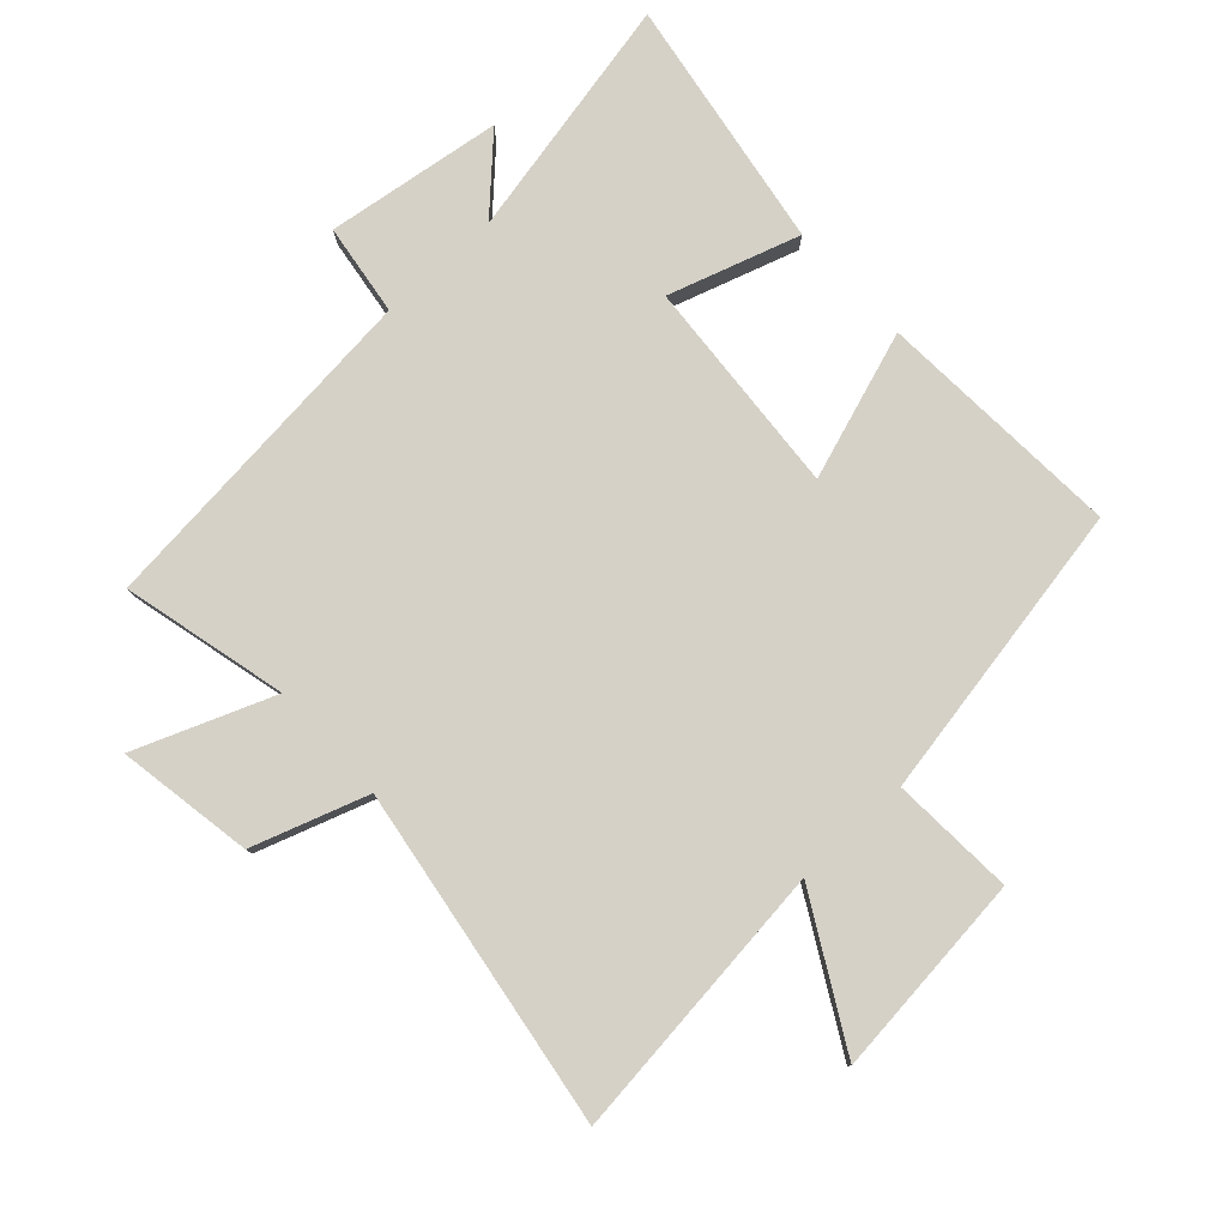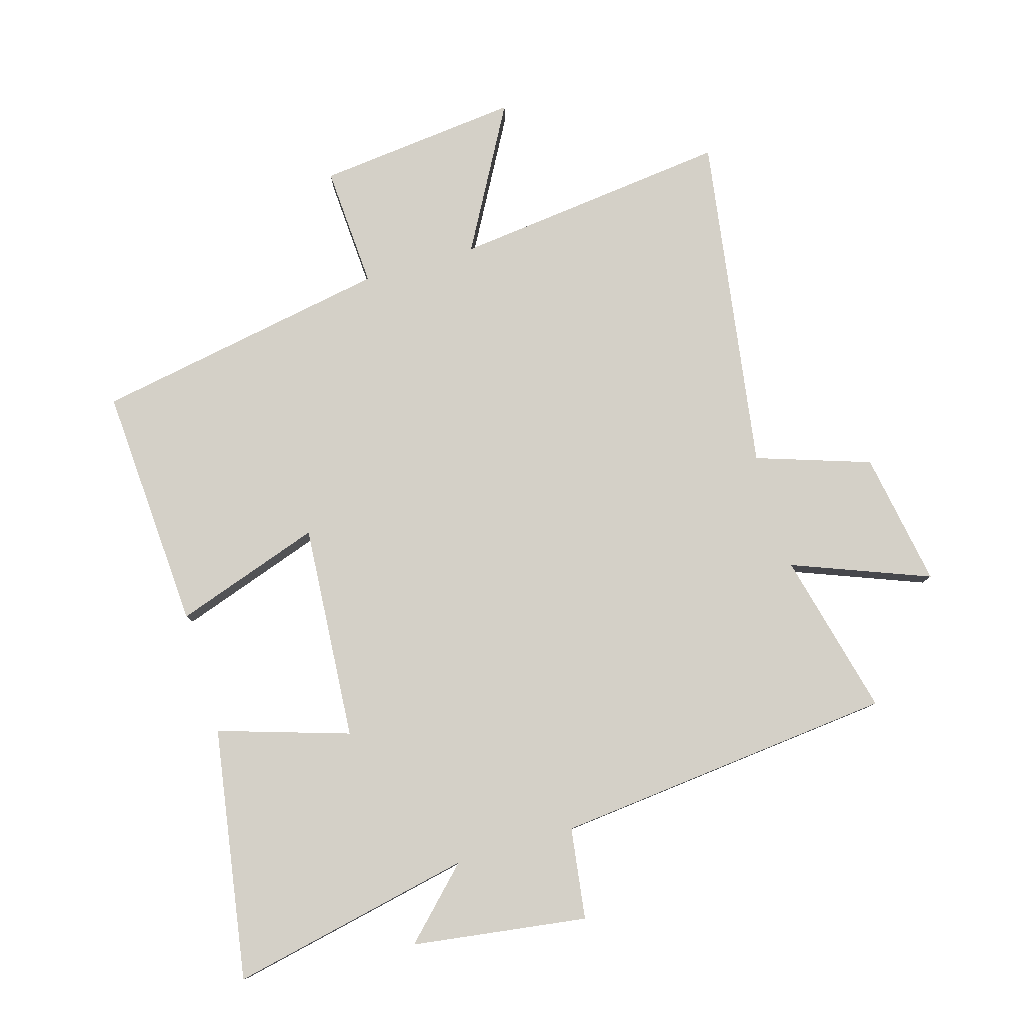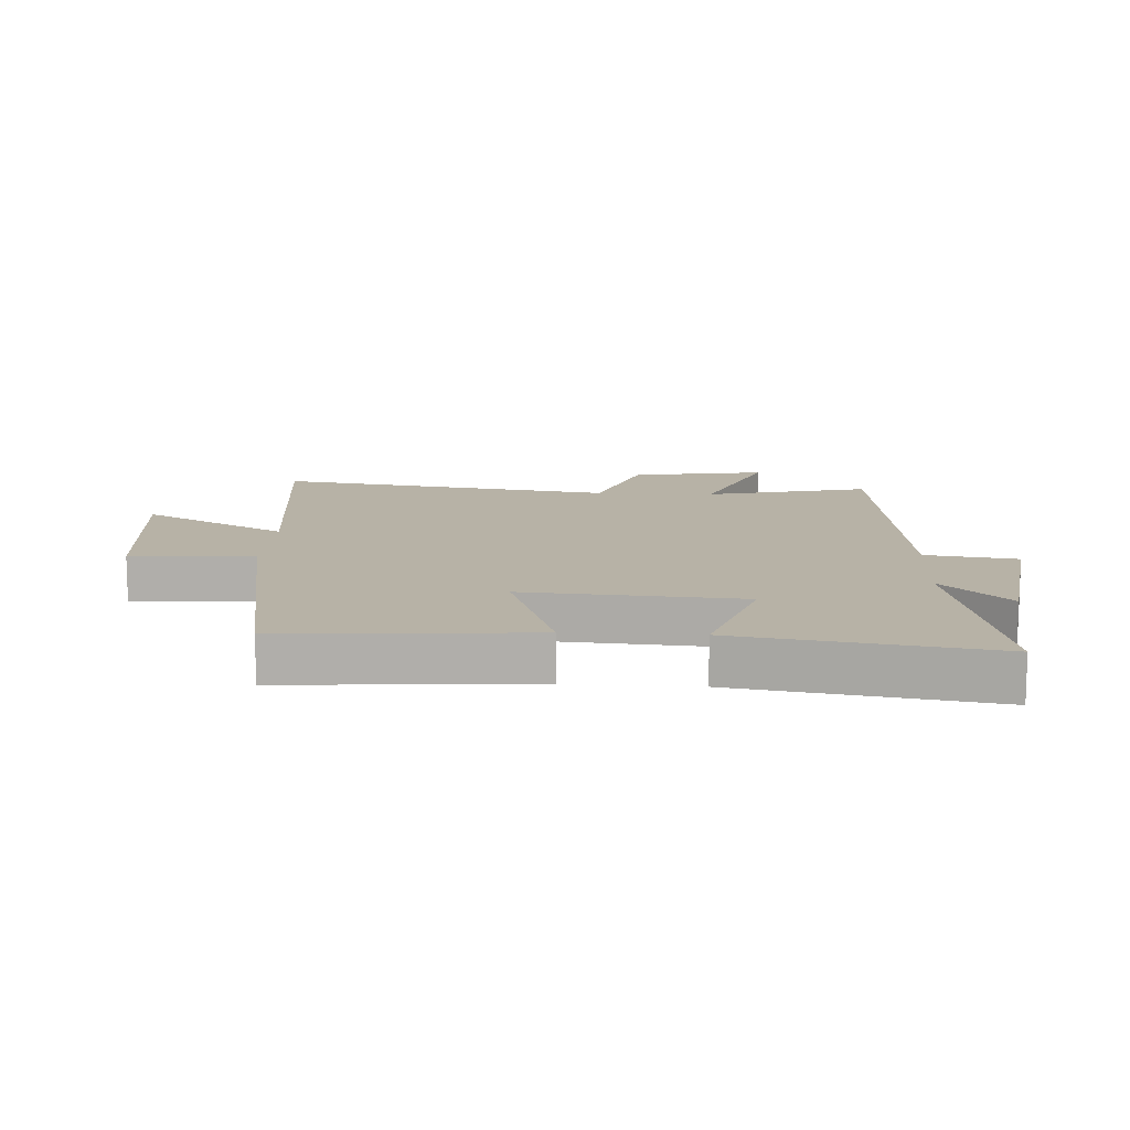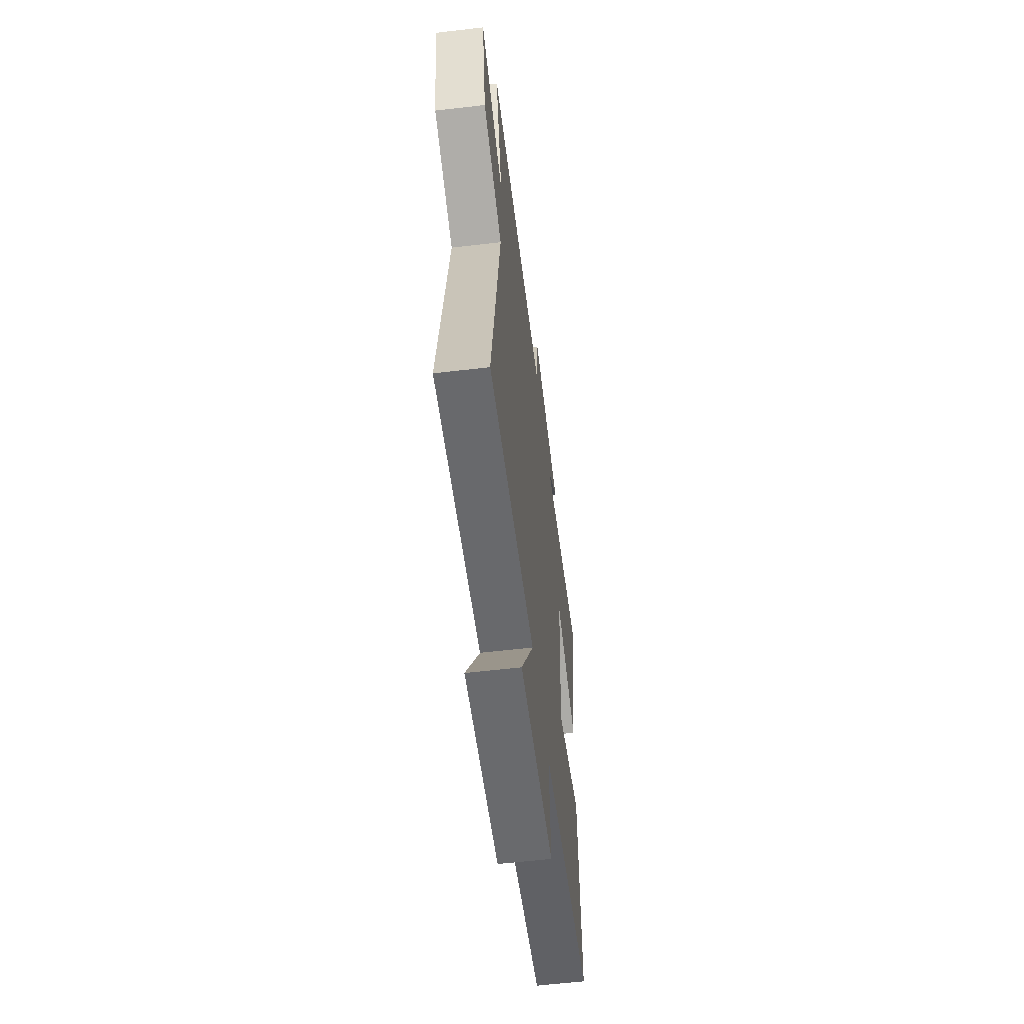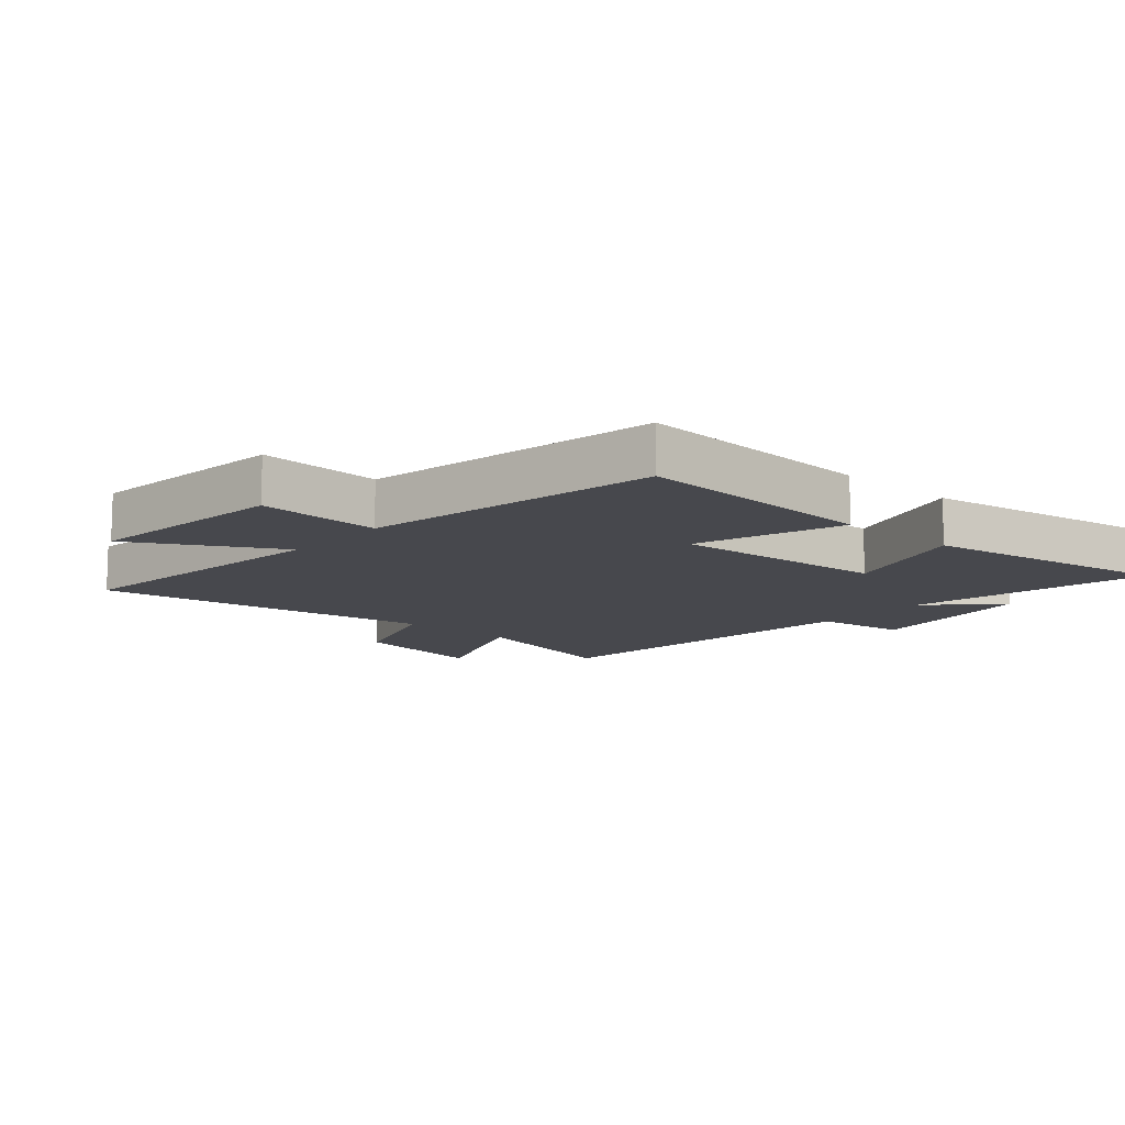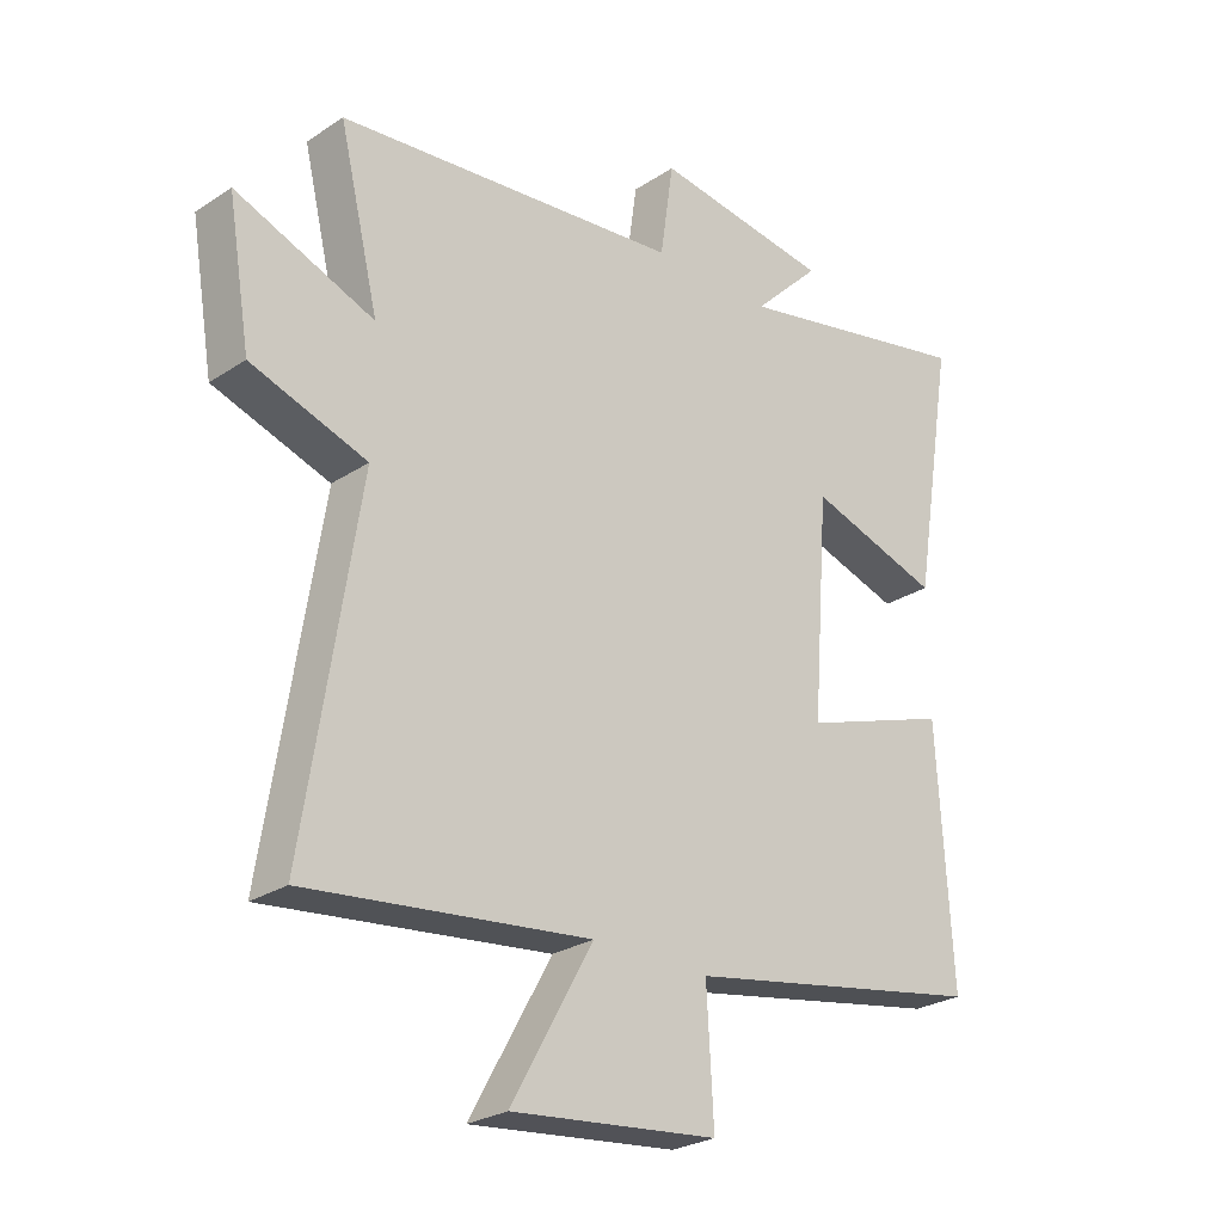
<metadata>
{"format":"obj","ext":"obj","renderer":"f3d","projection":"perspective","resolution":1024,"background":"white","views":[{"elev":79.7,"azim":137.3,"up":"+Y"},{"elev":79.9,"azim":-16.6,"up":"+Y"},{"elev":12.3,"azim":-86.8,"up":"+Y"},{"elev":-59.0,"azim":96.9,"up":"+Z"},{"elev":-11.9,"azim":-131.5,"up":"+Y"},{"elev":-26.1,"azim":136.0,"up":"+Z"}]}
</metadata>
<code>
v 0.563 0.07 0.447
v 0.5 0.07 0.185
v 0.719 0.07 0.271
v 0.683 0.07 0.055
v 0.5 0.07 -0.007
v 0.585 0.07 -0.55
v 0.139 0.07 -0.5
v 0.268 0.07 -0.731
v -0.058 0.07 -0.697
v -0.047 0.07 -0.5
v -0.523 0.07 -0.415
v -0.5 0.07 -0.022
v -0.265 0.07 -0.101
v -0.291 0.07 0.245
v -0.5 0.07 0.178
v -0.566 0.07 0.58
v -0.177 0.07 0.5
v -0.284 0.07 0.606
v -0.004 0.07 0.646
v 0.017 0.07 0.5
v 0.563 0 0.447
v 0.5 0 0.185
v 0.719 0 0.271
v 0.683 0 0.055
v 0.5 0 -0.007
v 0.585 0 -0.55
v 0.139 0 -0.5
v 0.268 0 -0.731
v -0.058 0 -0.697
v -0.047 0 -0.5
v -0.523 0 -0.415
v -0.5 0 -0.022
v -0.265 0 -0.101
v -0.291 0 0.245
v -0.5 0 0.178
v -0.566 0 0.58
v -0.177 0 0.5
v -0.284 0 0.606
v -0.004 0 0.646
v 0.017 0 0.5
f 17 18 19 20
f 17 20 1 2
f 14 15 16 17
f 13 14 17 2
f 10 11 12 13
f 10 13 2
f 7 8 9 10
f 7 10 2
f 5 6 7
f 5 7 2
f 2 3 4 5
f 40 39 38 37
f 22 21 40 37
f 37 36 35 34
f 22 37 34 33
f 33 32 31 30
f 22 33 30
f 30 29 28 27
f 22 30 27
f 27 26 25
f 22 27 25
f 25 24 23 22
f 1 21 22 2
f 2 22 23 3
f 3 23 24 4
f 4 24 25 5
f 5 25 26 6
f 6 26 27 7
f 7 27 28 8
f 8 28 29 9
f 9 29 30 10
f 10 30 31 11
f 11 31 32 12
f 12 32 33 13
f 13 33 34 14
f 14 34 35 15
f 15 35 36 16
f 16 36 37 17
f 17 37 38 18
f 18 38 39 19
f 19 39 40 20
f 20 40 21 1

</code>
